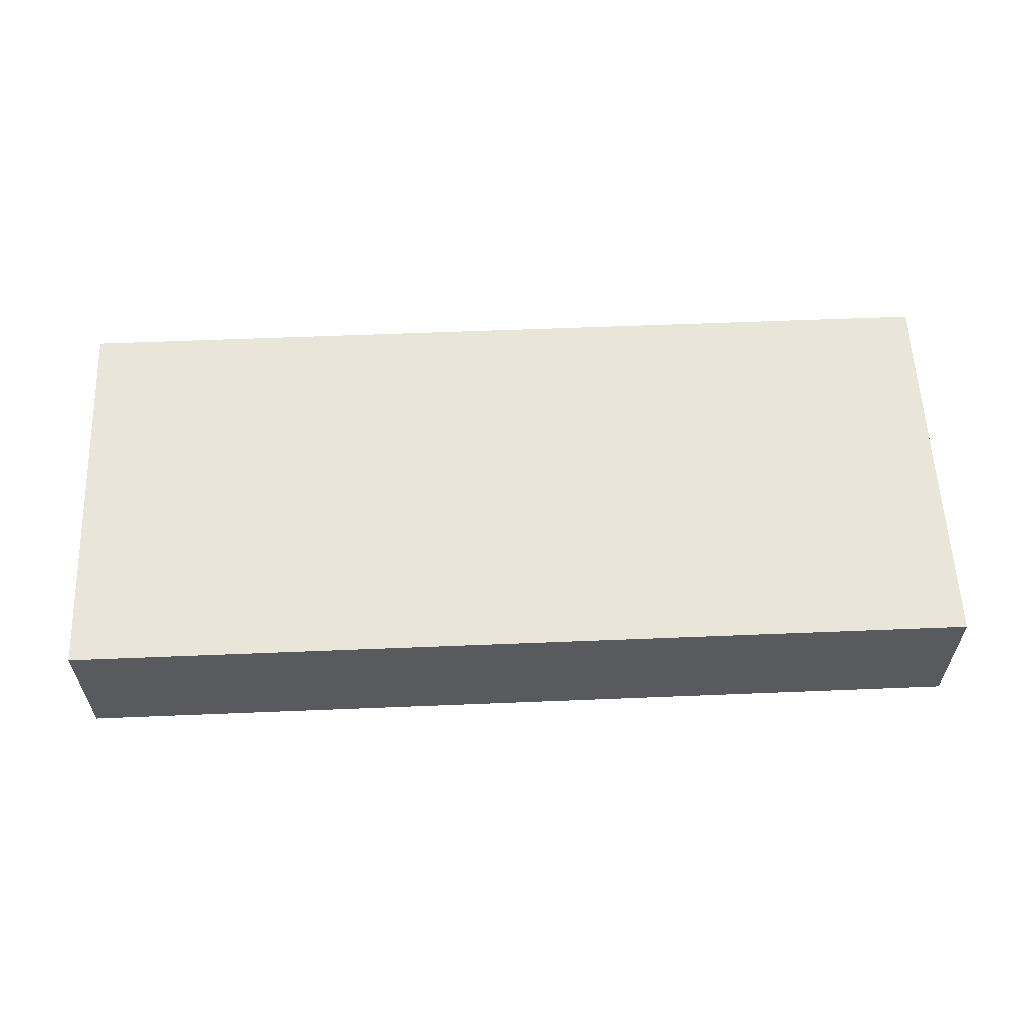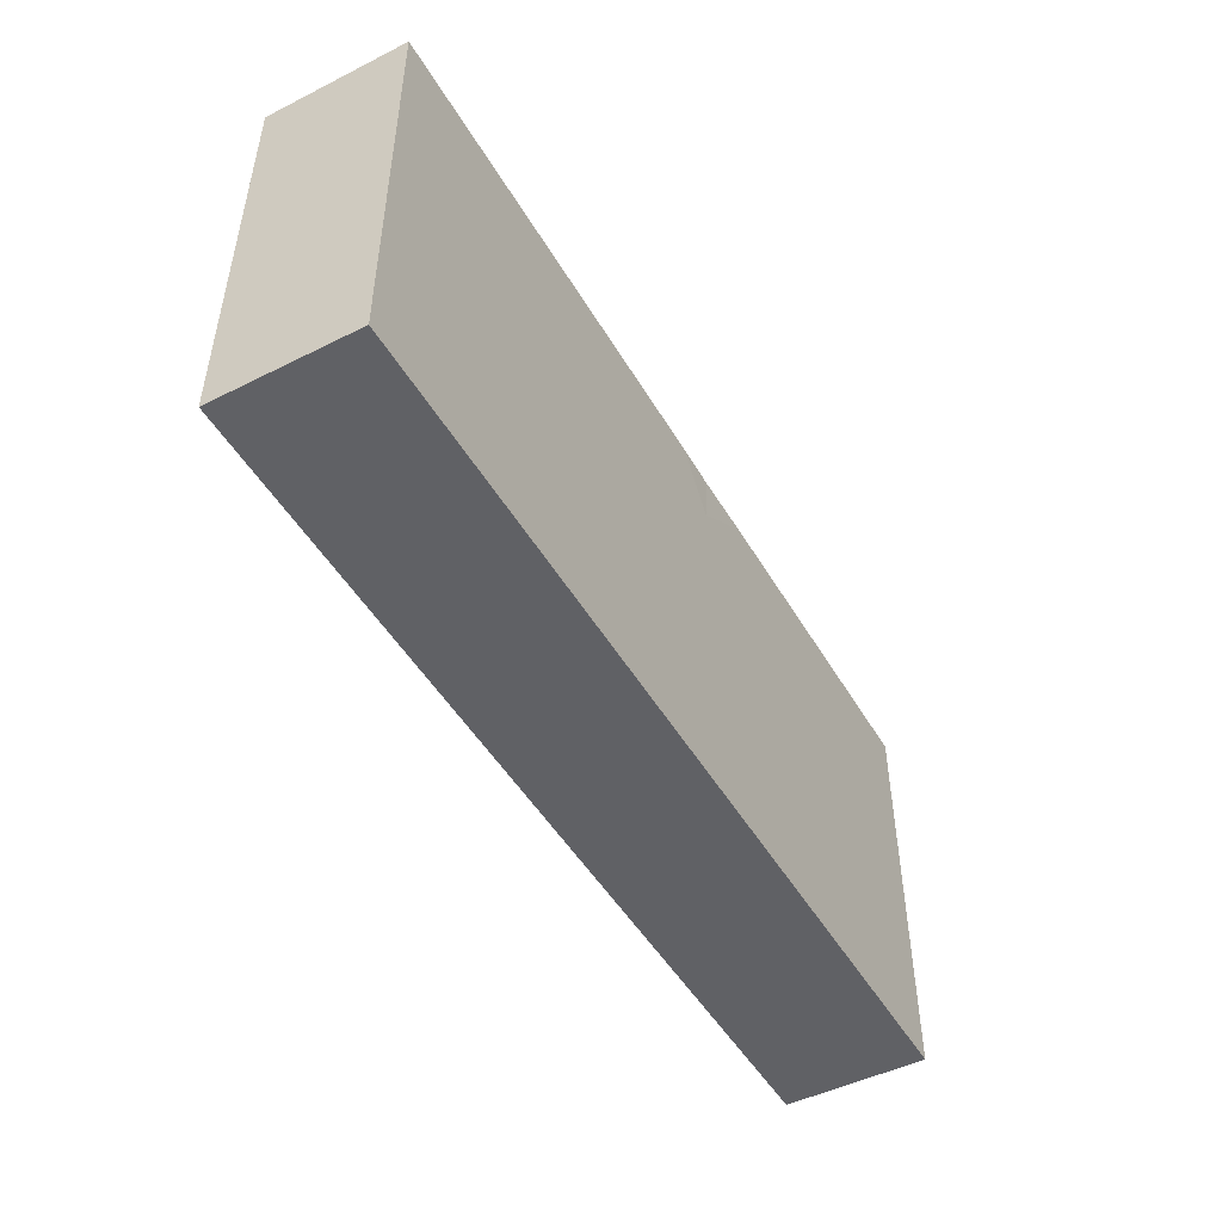
<metadata>
{"format":"obj","ext":"obj","renderer":"f3d","projection":"perspective","resolution":1024,"background":"white","views":[{"elev":58.6,"azim":-2.4,"up":"+Z"},{"elev":-48.4,"azim":119.2,"up":"+Y"}]}
</metadata>
<code>
v -0.09251 -0.04034 -0.01414
v -0.09251 -0.04034 0.01414
v -0.09251 0.04034 -0.01414
v -0.09251 0.04034 0.01414
v 0.09251 -0.04034 -0.01414
v 0.09251 -0.04034 0.01414
v 0.09251 0.04034 -0.01414
v 0.09251 0.04034 0.01414
v 0.09251 0.031 0.003016
v 0.09251 0.04034 -0.0003418
v -0.08599 -0.04034 -0.004003
v -0.08297 0.04034 0.002562
v 0.08099 -0.04034 -0.006112
v -0.03853 -0.01175 0.01414
v 0.09251 -0.007743 -0.003513
v 0.09251 0.02214 0.007503
v -0.09251 0.01457 -0.00252
v -0.05611 -0.04034 -0.003728
v -0.04511 -0.04034 -0.003016
v -0.06162 -0.02166 0.01414
v -0.04793 -0.02166 0.01414
v 0.04108 0.04034 0.003016
v -0.03438 -0.02027 0.01414
v -0.05544 -0.03167 0.01414
v -0.02054 -0.02166 0.01414
v -0.01695 -0.002331 0.01414
v -0.006847 -0.02166 0.01414
v -0.007339 -0.006327 0.01414
v -0.006847 0.007219 0.01414
v 0.006847 -0.02112 0.01414
v 0.006847 -0.007219 0.01414
v 0.005864 0.00779 0.01414
v 0.02054 -0.02166 0.01414
v 0.02425 -0.02906 -0.01414
v -0.08391 0.031 0.01414
v 0.08391 -0.031 0.01414
v 0.02054 -0.007219 0.01414
v 0.02054 0.007219 0.01414
v 0.03423 -0.02112 0.01414
v 0.03423 -0.007219 0.01414
v 0.08365 0.04034 0.005544
v 0.03423 0.007219 0.01414
v 0.03423 0.02166 0.01414
v -0.07356 0.01175 -0.01414
v -0.03285 -0.002298 -0.01414
v -0.005092 -0.01712 -0.01414
v -0.0686 0.000703 0.01414
v -0.05466 -0.01297 0.01414
v -0.04617 -0.003053 -0.01414
v 0.04793 -0.02166 0.01414
v 0.07022 0.02832 -0.01414
v 0.04793 -0.007219 0.01414
v 0.05544 0.031 0.01414
v 0.04793 0.007219 0.01414
v 0.0459 0.02319 0.01414
v -0.03962 0.005401 0.01414
v 0.06162 -0.02166 0.01414
v 0.06162 0.01259 0.01414
v 0.06671 0.02703 0.01414
v 0.07531 -0.02166 0.01414
v -0.09251 -0.03108 -0.005275
v 0.04093 -0.0244 -0.01414
v -0.03932 0.01897 -0.01414
v 0.07623 -0.006811 0.01414
v 0.07571 0.005514 0.01414
v 0.05333 -0.03038 0.01414
v -0.02824 0.03186 0.01414
v 0.04108 0.031 0.01414
v -0.0544 0.0305 0.01414
v -0.04108 0.031 0.01414
v -0.01318 0.03224 0.01414
v 0 0.031 0.01414
v 0.0122 0.03083 0.01414
v 0.02739 0.031 0.01414
v -0.01346 -0.03039 0.01414
v 0 -0.031 0.01414
v 0.01362 -0.0301 0.01414
v 0.02732 -0.03005 0.01414
v 0.0413 -0.03004 0.01414
v -0.09251 0.02464 -0.004181
v 0.09251 -0.02166 0.01414
v 0.09251 -0.007219 0.01414
v 0.09251 0.007308 0.01414
v 0.09251 0.02166 0.01414
v 0.08391 0 0.01414
v -0.06801 0.02005 -0.01414
v -0.06613 0.03106 -0.01414
v -0.09251 0.02915 -0.01414
v -0.09251 0.02915 0.01414
v -0.05342 0.03058 -0.01414
v -0.03932 0.007219 -0.01414
v -0.04052 0.02947 -0.01414
v -0.02563 0.007219 -0.01414
v -0.02458 0.01639 -0.01414
v -0.02564 0.02881 -0.01414
v -0.01165 0.01729 -0.01414
v -0.01082 0.0295 -0.01414
v 0.001755 -0.007219 -0.01414
v -1.027e-05 0.002121 -0.01414
v 0.0003447 0.01491 -0.01414
v 0.001755 0.03073 -0.01414
v -0.07761 -0.01188 -0.01414
v 0.08136 0.04034 -0.01414
v 0.01545 -0.01259 -0.01414
v -0.06673 -0.04034 -0.002576
v 0.01632 0.00147 -0.01414
v 0.01545 0.01629 -0.01414
v 0.01545 0.03073 -0.01414
v 0.02833 0.003049 -0.01414
v 0.02914 0.01629 -0.01414
v 0.02914 0.03073 -0.01414
v 0.03099 0.04034 0.004981
v -0.0287 0.04034 0.004912
v 0.04283 -0.01259 -0.01414
v -0.03108 -0.04034 -0.005958
v -0.01772 -0.04034 -0.005403
v -0.004028 -0.04034 -0.005403
v 0.04251 0.003611 -0.01414
v 0.009665 -0.04034 -0.005403
v 0.02336 -0.04034 -0.005403
v 0.03708 -0.04034 -0.004661
v 0.04283 0.01629 -0.01414
v -0.04108 0.04034 0.005403
v 0.05653 -0.02703 -0.01414
v 0.05501 -0.01382 -0.01414
v 0.09251 0.02932 -0.01414
v 0.07869 0.01081 -0.01414
v 0.05653 0.00185 -0.01414
v 0.05612 0.01573 -0.01414
v 0.05695 0.02948 -0.01414
v 0.06987 -0.02723 -0.01414
v 0.07022 -0.01259 -0.01414
v 0.07022 0.00185 -0.01414
v 0.06984 0.0165 -0.01414
v 0.07675 -0.03456 -0.01414
v 0.08391 -0.02703 -0.01414
v 0.08391 -0.01259 -0.01414
v 0.08223 0.0006263 -0.01414
v 0.08391 0.02166 -0.01414
v -0.07531 -0.04034 0.008112
v -0.0516 -0.04034 0.006303
v -0.0398 -0.04034 0.005674
v -0.02346 -0.04034 0.002037
v -0.01015 -0.04034 0.002227
v 0.002818 -0.04034 0.003339
v 0.01651 -0.04034 0.003339
v 0.0302 -0.04034 0.003339
v 0.04506 -0.04034 0.002556
v 0.05759 -0.04034 0.003339
v 0.07218 -0.04034 0.004013
v -0.0797 -0.04034 0.01414
v -0.06565 -0.04034 0.01414
v -0.04793 -0.04034 0.01414
v -0.03423 -0.04034 0.01414
v -0.01987 -0.04034 0.01414
v -0.006847 -0.04034 0.01414
v 0.006847 -0.04034 0.01414
v 0.02054 -0.04034 0.01414
v 0.03423 -0.04034 0.01414
v 0.0477 -0.04034 0.01414
v 0.06162 -0.04034 0.01414
v 0.07128 -0.04034 0.01414
v -0.06154 0.04034 -0.005382
v -0.01411 0.04034 0.001531
v 0.01215 0.04034 0.001857
v -0.06128 0.04034 0.006508
v -0.04793 0.04034 -0.003339
v -0.03423 0.04034 -0.003339
v 0.0819 -0.04034 0.01414
v -0.006847 0.04034 -0.003339
v 0.02054 0.04034 -0.003339
v 0.02054 0.04034 0.008112
v 0.05195 0.04034 -0.003339
v -0.0764 0.04034 -0.01414
v -0.01799 -0.01175 0.01414
v 0.08231 0.04034 0.01414
v -0.08391 -0.001846 0.01414
v 0.08192 -0.04034 -0.01414
v -0.0508 0.04034 0.006109
v 0.04891 0.02272 -0.01414
v -0.09251 -0.02324 0.003861
v -0.09251 -0.01049 0.003382
v -0.09251 0.003594 0.003331
v 0.05477 0 0.01414
v 0.04791 -0.00596 -0.01414
v -0.09251 0.03205 0.003449
v -0.02753 -0.03089 0.01414
v 0.04922 0.008539 -0.01414
v -0.09251 -0.04034 0.003481
v -0.03325 -0.02059 -0.01414
v -0.09251 0.04034 -0.002233
v 0.06292 -0.02034 -0.01414
v -0.01879 -0.01981 -0.01414
v -0.04617 0.02351 -0.01414
v 0.03522 0.02272 -0.01414
v 0.02152 0.02272 -0.01414
v 0.06302 -0.005776 -0.01414
v 0.005448 0.04034 -0.006488
v 0.07531 0.04034 -0.003339
v -0.06671 0.04034 -0.01414
v -0.05759 0.04034 -0.01414
v -0.03932 0.04034 -0.01414
v -0.02563 0.04034 -0.01414
v -0.01203 0.04034 -0.01403
v -0.002818 0.04034 -0.01414
v 0.01545 0.04034 -0.01414
v 0.02457 0.04034 -0.01414
v 0.04455 0.04034 -0.01414
v 0.05674 0.04034 -0.01414
v -0.0418 -0.03083 0.01414
v 0.07022 0.04034 -0.01414
v 0.008601 -0.01981 -0.01414
v 0.07707 -0.01981 -0.01414
v -0.06019 -0.02004 -0.01414
v -0.04685 -0.02043 -0.01414
v 0.06337 0.009069 -0.01414
v -0.0804 0.00185 -0.01414
v -0.08131 0.0154 -0.01414
v -0.06671 -0.02703 -0.01414
v -0.06671 -0.01259 -0.01414
v -0.06671 0.00185 -0.01414
v -0.0799 0.02614 -0.01414
v -0.05264 -0.02719 -0.01414
v -0.05302 -0.01259 -0.01414
v -0.05302 0.00185 -0.01414
v -0.03932 -0.02703 -0.01414
v -0.03932 -0.01259 -0.01414
v -0.02531 -0.0267 -0.01414
v -0.02563 -0.01259 -0.01414
v -0.01072 -0.0273 -0.01414
v -0.01194 -0.01259 -0.01414
v 0.001755 -0.02703 -0.01414
v -0.009928 -0.002288 -0.01414
v 0.01488 -0.02752 -0.01414
v 1.388e-17 0.01444 0.01414
v 0.06877 0.000304 0.01414
v 0.07657 -0.00576 -0.01414
v -0.06025 -0.005872 -0.01414
v -0.05477 0.005369 0.01414
v -0.01369 0.01444 0.01414
v -0.05986 0.009069 -0.01414
v 0.02184 0.008539 -0.01414
v 0.03561 0.008771 -0.01414
v -0.02457 -0.04034 -0.01414
v -0.01087 -0.04034 -0.01414
v 0.002818 -0.04034 -0.01414
v 0.01651 -0.04034 -0.01414
v 0.0302 -0.04034 -0.01414
v 0.04862 -0.04034 -0.01414
v 0.07022 -0.04034 -0.01414
v -0.03122 -0.03358 -0.01414
v -0.07784 -0.04034 -0.01414
v -0.04564 -0.03368 -0.01414
v -0.06565 -0.04034 -0.01414
v -0.01051 0.006479 -0.01414
v -0.05138 -0.04034 -0.01414
v -0.03826 -0.04034 -0.01414
v -0.09251 -0.02299 -0.01414
v -0.09251 -0.01259 -0.01414
v -0.02478 -0.003523 -0.01414
v -0.09251 0.003526 -0.01414
v -0.09251 0.01796 -0.01414
v -0.01736 0.001944 -0.01414
v 0.0554 0.02141 0.01414
v -0.08391 0.01259 0.01414
v -0.08151 -0.01701 0.01414
v -0.07022 -0.01629 0.01414
v -0.07631 -0.007143 0.01414
v -0.07568 0.006901 0.01414
v -0.06162 -0.007219 0.01414
v -0.06242 0.01204 0.01414
v -0.06028 0.02287 0.01414
v -0.04793 -0.00185 0.01414
v 0.06749 0.04034 -0.0002198
v -0.04736 0.01205 0.01414
v 0.07467 0.03239 0.01414
v -0.08646 -0.005369 -0.01414
v -0.03804 -0.003093 0.01414
v -0.02914 -0.00185 0.01414
v -0.03423 0.01259 0.01414
v 0.09251 0.031 0.01414
v -0.07531 0.031 0.01414
v -0.02054 0.007219 0.01414
v -0.02099 0.0225 0.01414
v 0.09251 -0.031 0.01414
v -0.006847 0.02166 0.01414
v 0.09251 0.002925 -0.006368
v 0.006564 0.02134 0.01414
v 0.04815 -0.03216 -0.01414
v -0.01736 -0.03344 -0.01414
v 0.02054 0.02166 0.01414
v -0.00456 -0.03368 -0.01414
v -0.05832 -0.03361 -0.01414
v 0.04309 0.04034 -0.005725
v 0.006315 0.04034 -0.01414
v 0.0337 0.04034 -0.01414
v -0.09251 -0.01147 -0.005016
v -0.08406 0.04034 -0.005539
v -0.09251 -0.0322 0.006794
v -0.07572 0.04034 0.01414
v -0.05759 0.04034 0.01414
v -0.04668 0.04034 0.01414
v -0.03364 0.04034 0.01414
v -0.02054 0.04034 0.01414
v -0.006847 0.04034 0.01414
v 0.02457 0.04034 0.01414
v 0.03423 0.04034 0.01414
v 0.04819 0.04034 0.01414
v 0.05126 0.04034 0.005976
v 0.06296 0.04034 0.01414
v 0.07287 0.04034 0.01414
v -0.09251 -0.02303 0.01414
v -0.09251 -0.009536 0.01414
v -0.09251 0.003526 0.01414
v -0.09251 0.01796 0.01414
v 0.0588 0.04034 0.002386
v 0.001919 0.04034 0.00248
v -0.08391 -0.04034 0.005796
v 0.07473 0.04034 0.006204
v -0.05679 -0.04034 0.01414
v 0.09251 -0.02355 -0.01414
v 0.09251 -0.01259 -0.01414
v 0.09251 -0.003526 -0.01414
v 0.09251 0.01866 -0.01414
v 0.09251 0.009067 -0.01414
v 0.09251 -0.04034 0.003339
v -0.09251 0.01075 0.009053
v -0.09251 -0.04034 -0.005332
v -0.08308 0.02117 0.01414
v 0.09251 -0.04034 -0.005403
v -0.09251 -0.03167 -0.01414
v -0.09251 -0.03134 0.01414
v -0.08391 0.04034 0.01414
v 0.08381 -0.02191 0.01414
v 0.08391 0.02166 0.01414
v -0.03316 0.03469 -0.01414
v 0.0634 0.03469 -0.01414
v -0.0187 0.03563 -0.01414
v 0.09251 -0.032 -0.01414
v 0.09251 0.01053 0.0009066
v 0.02651 -0.01556 -0.01414
v -0.06847 -0.02619 0.01414
v -0.07533 -0.03092 -0.01414
v -0.02739 0.01712 0.01414
v -0.03248 0.01175 -0.01414
v -0.08216 -0.02619 0.01414
v 0.03734 -0.003493 -0.01414
v -0.04617 0.01175 -0.01414
v -0.09251 0.04034 0.005956
v 0.0716 -0.04034 -0.005277
v 0.08392 0.01024 0.01414
v 0.05409 -0.04034 -0.006121
v 0.008173 0.002156 -0.01414
v -0.04108 0.02166 0.01414
v 0.01369 0.04034 0.01414
f 1 252 11
f 1 11 328
f 1 328 61
f 1 61 331
f 1 331 252
f 2 318 151
f 2 151 332
f 2 299 189
f 2 189 318
f 2 332 299
f 3 88 191
f 3 222 88
f 3 174 222
f 3 298 174
f 3 191 298
f 4 89 35
f 4 35 333
f 4 186 89
f 4 349 186
f 4 333 349
f 5 13 178
f 5 330 13
f 5 178 136
f 5 136 339
f 5 339 330
f 6 36 169
f 6 285 36
f 6 169 326
f 6 326 285
f 7 103 10
f 7 10 126
f 7 126 103
f 8 9 10
f 8 281 9
f 8 10 41
f 8 41 176
f 8 176 281
f 9 126 10
f 9 16 126
f 9 281 16
f 10 103 41
f 11 105 140
f 11 254 105
f 11 140 318
f 11 318 189
f 11 189 328
f 11 252 254
f 12 166 163
f 12 163 174
f 12 300 166
f 12 174 298
f 12 298 191
f 12 191 349
f 12 333 300
f 12 349 333
f 13 250 178
f 13 350 250
f 13 330 326
f 13 326 350
f 14 21 23
f 14 48 21
f 14 23 175
f 14 273 48
f 14 175 279
f 14 278 273
f 14 279 278
f 15 82 81
f 15 81 321
f 15 340 82
f 15 323 287
f 15 287 340
f 15 321 322
f 15 322 323
f 16 84 83
f 16 83 340
f 16 281 84
f 16 324 126
f 16 340 324
f 17 186 80
f 17 80 262
f 17 297 183
f 17 183 327
f 17 315 186
f 17 262 261
f 17 261 297
f 17 327 315
f 18 19 141
f 18 256 19
f 18 152 105
f 18 105 254
f 18 141 152
f 18 254 256
f 19 115 142
f 19 257 115
f 19 142 141
f 19 256 257
f 20 24 21
f 20 21 48
f 20 342 24
f 20 48 270
f 20 270 267
f 20 267 342
f 21 210 23
f 21 24 210
f 22 296 112
f 22 112 307
f 22 173 294
f 22 309 173
f 22 294 296
f 22 307 308
f 22 308 309
f 23 25 175
f 23 187 25
f 23 210 187
f 24 152 320
f 24 342 152
f 24 153 210
f 24 320 153
f 25 75 27
f 25 27 175
f 25 187 75
f 26 28 29
f 26 175 28
f 26 29 283
f 26 279 175
f 26 283 279
f 27 31 28
f 27 28 175
f 27 30 31
f 27 76 30
f 27 75 76
f 28 31 29
f 29 31 32
f 29 32 235
f 29 235 286
f 29 240 283
f 29 286 240
f 30 37 31
f 30 33 37
f 30 77 33
f 30 76 77
f 31 37 32
f 32 37 38
f 32 38 291
f 32 288 235
f 32 291 288
f 33 39 37
f 33 78 39
f 33 77 78
f 34 62 248
f 34 341 62
f 34 234 104
f 34 104 341
f 34 247 234
f 34 248 247
f 35 89 329
f 35 282 300
f 35 329 282
f 35 300 333
f 36 60 162
f 36 334 60
f 36 285 81
f 36 81 334
f 36 162 169
f 37 42 38
f 37 39 40
f 37 40 42
f 38 42 291
f 39 50 40
f 39 79 50
f 39 78 79
f 40 52 42
f 40 50 52
f 41 103 199
f 41 319 176
f 41 199 319
f 42 55 43
f 42 43 291
f 42 52 184
f 42 54 55
f 42 184 54
f 43 55 68
f 43 68 74
f 43 74 291
f 44 218 86
f 44 86 241
f 44 217 218
f 44 221 217
f 44 241 221
f 45 49 91
f 45 227 49
f 45 91 93
f 45 93 260
f 45 229 227
f 45 260 229
f 46 98 212
f 46 231 98
f 46 212 232
f 46 230 231
f 46 232 230
f 47 270 239
f 47 239 271
f 47 269 268
f 47 268 270
f 47 271 269
f 48 273 270
f 49 225 91
f 49 224 225
f 49 227 224
f 50 57 52
f 50 66 57
f 50 79 66
f 51 103 126
f 51 211 103
f 51 126 139
f 51 134 130
f 51 130 337
f 51 139 134
f 51 337 211
f 52 57 184
f 53 68 55
f 53 55 264
f 53 264 59
f 53 59 310
f 53 308 68
f 53 310 308
f 54 264 55
f 54 184 58
f 54 58 264
f 56 275 273
f 56 273 278
f 56 280 275
f 56 278 279
f 56 279 280
f 57 60 64
f 57 162 60
f 57 64 236
f 57 66 161
f 57 161 162
f 57 236 184
f 58 59 264
f 58 276 59
f 58 236 65
f 58 65 351
f 58 184 236
f 58 335 276
f 58 351 335
f 59 276 311
f 59 311 310
f 60 334 64
f 61 181 297
f 61 299 181
f 61 189 299
f 61 328 189
f 61 297 258
f 61 258 331
f 62 114 125
f 62 341 114
f 62 125 124
f 62 124 289
f 62 289 248
f 63 345 91
f 63 91 348
f 63 92 95
f 63 194 92
f 63 95 94
f 63 94 345
f 63 348 194
f 64 85 65
f 64 65 236
f 64 334 85
f 65 85 351
f 66 79 160
f 66 160 161
f 67 303 70
f 67 70 354
f 67 284 71
f 67 71 304
f 67 354 284
f 67 304 303
f 68 307 74
f 68 308 307
f 69 70 302
f 69 354 70
f 69 282 272
f 69 272 354
f 69 301 282
f 69 302 301
f 70 303 302
f 71 286 72
f 71 72 305
f 71 284 286
f 71 305 304
f 72 288 73
f 72 73 355
f 72 286 288
f 72 355 305
f 73 291 74
f 73 74 355
f 73 288 291
f 74 307 306
f 74 306 355
f 75 156 76
f 75 155 156
f 75 187 155
f 76 157 77
f 76 156 157
f 77 158 78
f 77 157 158
f 78 159 79
f 78 158 159
f 79 159 160
f 80 186 88
f 80 88 262
f 81 82 334
f 81 285 339
f 81 339 321
f 82 83 85
f 82 340 83
f 82 85 334
f 83 84 351
f 83 351 85
f 84 281 335
f 84 335 351
f 86 87 194
f 86 222 87
f 86 194 241
f 86 218 222
f 87 90 194
f 87 201 90
f 87 174 200
f 87 222 174
f 87 200 201
f 88 186 191
f 88 222 218
f 88 218 262
f 89 186 315
f 89 315 329
f 90 92 194
f 90 201 92
f 91 345 93
f 91 225 348
f 92 336 95
f 92 201 202
f 92 202 336
f 93 94 96
f 93 345 94
f 93 96 255
f 93 255 263
f 93 263 260
f 94 95 97
f 94 97 96
f 95 338 97
f 95 336 203
f 95 203 338
f 96 97 101
f 96 101 100
f 96 100 255
f 97 205 101
f 97 204 205
f 97 338 204
f 98 233 99
f 98 99 353
f 98 104 212
f 98 353 104
f 98 231 233
f 99 255 100
f 99 100 353
f 99 233 255
f 100 101 107
f 100 107 353
f 101 108 107
f 101 295 108
f 101 205 295
f 102 217 221
f 102 277 217
f 102 221 220
f 102 220 343
f 102 258 259
f 102 343 258
f 102 259 277
f 103 211 199
f 104 106 341
f 104 353 106
f 104 234 212
f 105 152 140
f 106 107 242
f 106 353 107
f 106 242 109
f 106 109 341
f 107 108 196
f 107 196 110
f 107 110 242
f 108 111 196
f 108 207 111
f 108 206 207
f 108 295 206
f 109 242 110
f 109 110 243
f 109 243 118
f 109 118 347
f 109 347 341
f 110 111 195
f 110 196 111
f 110 195 122
f 110 122 243
f 111 180 195
f 111 296 180
f 111 207 296
f 112 171 172
f 112 296 171
f 112 172 306
f 112 306 307
f 113 168 123
f 113 123 303
f 113 164 203
f 113 304 164
f 113 203 168
f 113 303 304
f 114 185 125
f 114 347 185
f 114 341 347
f 115 116 143
f 115 244 116
f 115 154 142
f 115 143 154
f 115 257 244
f 116 117 144
f 116 245 117
f 116 144 143
f 116 244 245
f 117 119 145
f 117 246 119
f 117 145 144
f 117 245 246
f 118 122 188
f 118 243 122
f 118 128 185
f 118 188 128
f 118 185 347
f 119 120 146
f 119 247 120
f 119 146 145
f 119 246 247
f 120 121 147
f 120 248 121
f 120 147 146
f 120 247 248
f 121 148 147
f 121 352 148
f 121 248 249
f 121 249 352
f 122 180 129
f 122 129 188
f 122 195 180
f 123 168 167
f 123 167 179
f 123 179 302
f 123 302 303
f 124 125 192
f 124 192 131
f 124 131 250
f 124 250 249
f 124 249 289
f 125 185 128
f 125 128 197
f 125 132 192
f 125 197 132
f 126 324 139
f 127 133 134
f 127 138 133
f 127 134 139
f 127 325 138
f 127 139 325
f 128 188 129
f 128 129 216
f 128 133 197
f 128 216 133
f 129 130 134
f 129 180 130
f 129 134 216
f 130 180 208
f 130 208 209
f 130 209 337
f 131 192 132
f 131 132 213
f 131 136 135
f 131 135 250
f 131 213 136
f 132 197 133
f 132 133 237
f 132 137 213
f 132 237 137
f 133 216 134
f 133 138 237
f 135 136 178
f 135 178 250
f 136 213 321
f 136 321 339
f 137 237 138
f 137 138 323
f 137 321 213
f 137 322 321
f 137 323 322
f 138 325 323
f 139 324 325
f 140 152 151
f 140 151 318
f 141 142 153
f 141 320 152
f 141 153 320
f 142 154 153
f 143 144 155
f 143 155 154
f 144 145 156
f 144 156 155
f 145 146 157
f 145 157 156
f 146 147 158
f 146 158 157
f 147 148 159
f 147 159 158
f 148 149 161
f 148 352 149
f 148 160 159
f 148 161 160
f 149 150 161
f 149 350 150
f 149 352 350
f 150 162 161
f 150 169 162
f 150 326 169
f 150 350 326
f 151 152 342
f 151 346 332
f 151 342 346
f 153 154 210
f 154 155 187
f 154 187 210
f 163 166 167
f 163 167 201
f 163 200 174
f 163 201 200
f 164 170 203
f 164 305 170
f 164 304 305
f 165 172 171
f 165 171 198
f 165 355 172
f 165 198 317
f 165 317 355
f 166 179 167
f 166 301 179
f 166 300 301
f 167 168 202
f 167 202 201
f 168 203 202
f 170 198 205
f 170 317 198
f 170 204 203
f 170 205 204
f 170 305 317
f 171 206 198
f 171 207 206
f 171 296 207
f 172 355 306
f 173 209 208
f 173 208 294
f 173 316 209
f 173 309 316
f 176 311 276
f 176 276 335
f 176 335 281
f 176 319 311
f 177 269 265
f 177 265 314
f 177 266 268
f 177 313 266
f 177 268 269
f 177 314 313
f 179 301 302
f 180 296 208
f 181 182 297
f 181 312 182
f 181 299 312
f 182 183 297
f 182 313 183
f 182 312 313
f 183 313 314
f 183 314 327
f 186 349 191
f 190 226 227
f 190 228 226
f 190 227 229
f 190 229 228
f 193 228 229
f 193 230 228
f 193 229 231
f 193 231 230
f 194 348 241
f 198 295 205
f 198 206 295
f 199 211 209
f 199 209 274
f 199 274 319
f 202 203 336
f 203 204 338
f 208 296 294
f 209 211 337
f 209 316 274
f 212 234 232
f 214 219 220
f 214 223 219
f 214 220 224
f 214 224 223
f 215 223 224
f 215 226 223
f 215 224 227
f 215 227 226
f 217 261 218
f 217 277 261
f 218 261 262
f 219 343 220
f 219 223 293
f 219 293 254
f 219 254 343
f 220 221 238
f 220 238 224
f 221 225 238
f 221 241 225
f 223 226 253
f 223 253 256
f 223 256 293
f 224 238 225
f 225 241 348
f 226 228 251
f 226 251 257
f 226 257 253
f 228 230 290
f 228 244 251
f 228 290 244
f 229 260 231
f 230 232 292
f 230 245 290
f 230 292 245
f 231 260 233
f 232 234 246
f 232 246 292
f 233 263 255
f 233 260 263
f 234 247 246
f 235 288 286
f 239 270 273
f 239 275 271
f 239 273 275
f 240 284 283
f 240 286 284
f 244 290 245
f 244 257 251
f 245 292 246
f 248 289 249
f 249 250 350
f 249 350 352
f 252 343 254
f 252 331 258
f 252 258 343
f 253 257 256
f 254 293 256
f 258 297 259
f 259 261 277
f 259 297 261
f 265 269 329
f 265 315 314
f 265 329 315
f 266 267 268
f 266 342 267
f 266 313 312
f 266 312 346
f 266 346 342
f 267 270 268
f 269 271 329
f 271 275 272
f 271 272 329
f 272 275 354
f 272 282 329
f 274 316 310
f 274 310 319
f 275 280 354
f 279 283 280
f 280 283 344
f 280 344 354
f 282 301 300
f 283 284 344
f 284 354 344
f 285 326 339
f 287 323 325
f 287 325 340
f 299 332 312
f 305 355 317
f 308 310 309
f 309 310 316
f 310 311 319
f 312 332 346
f 314 315 327
f 324 340 325
f 326 330 339

</code>
